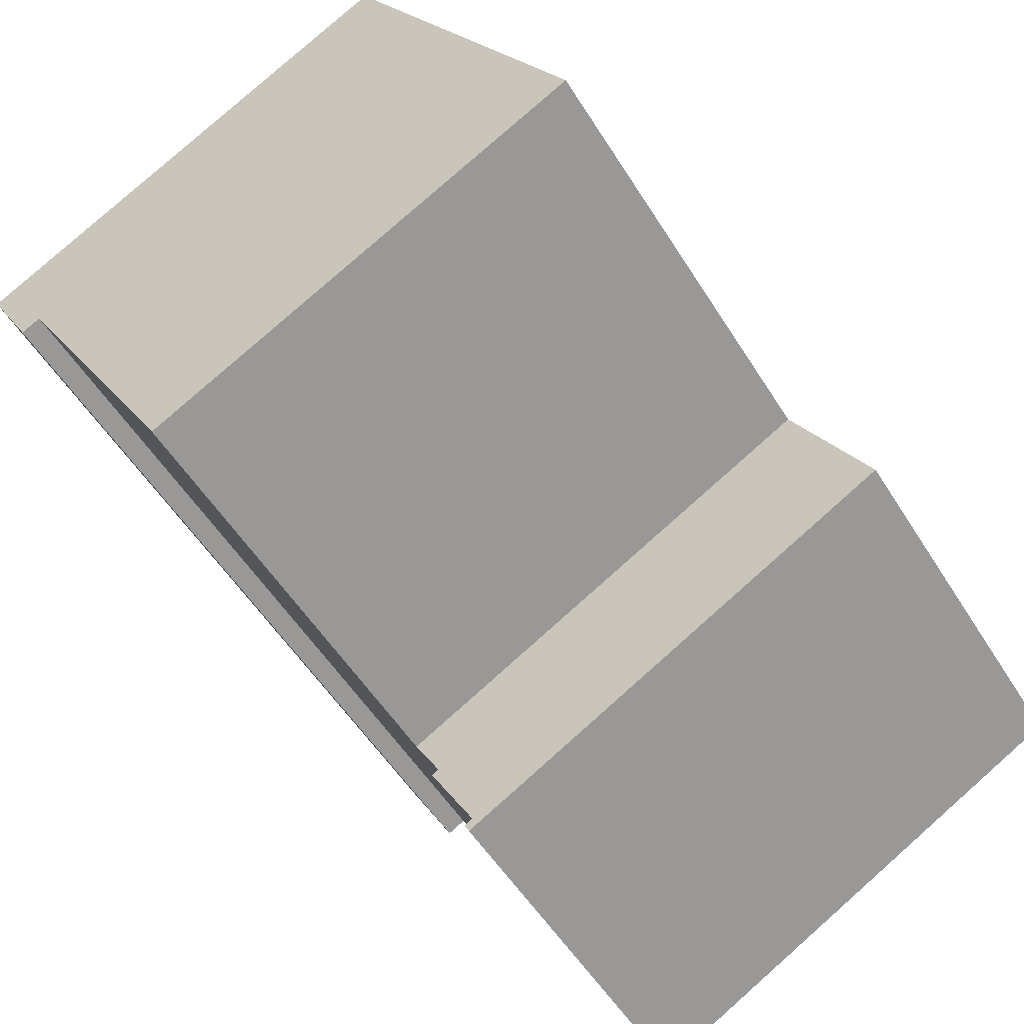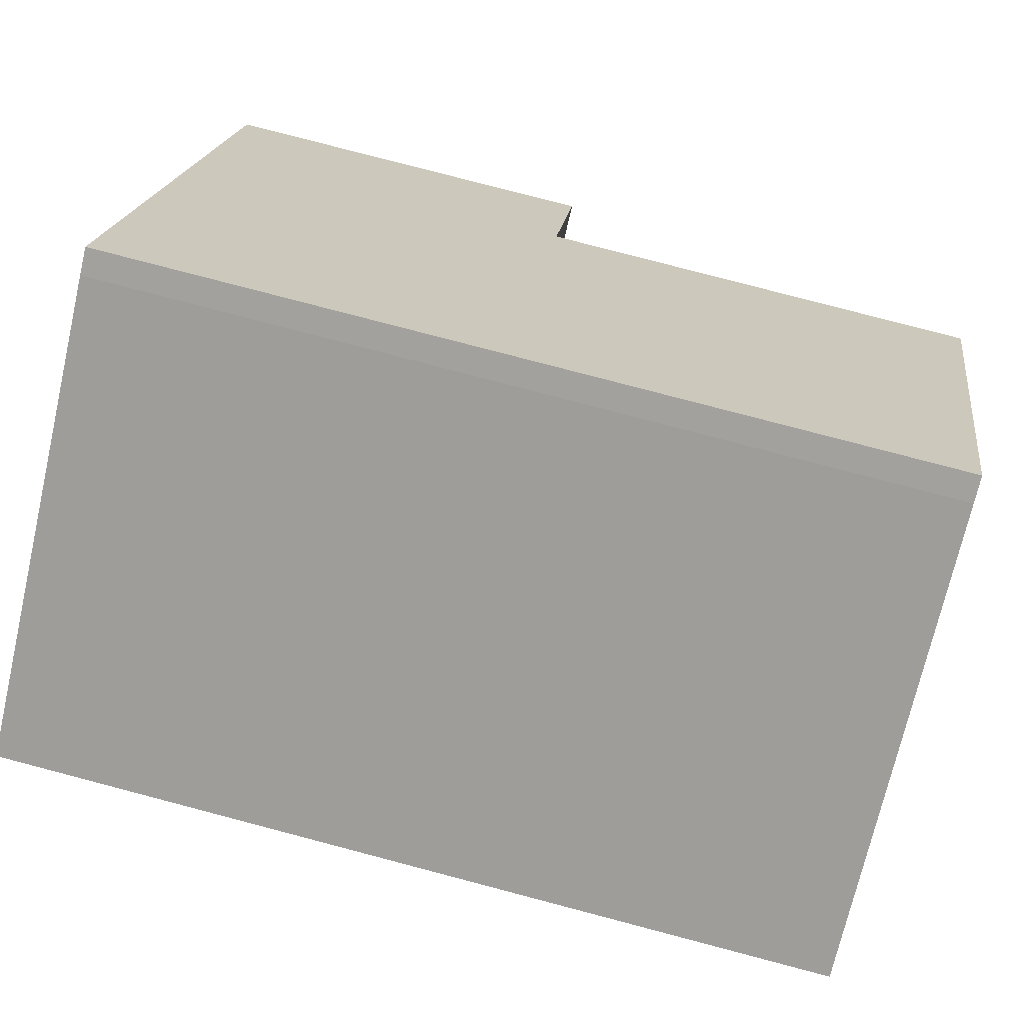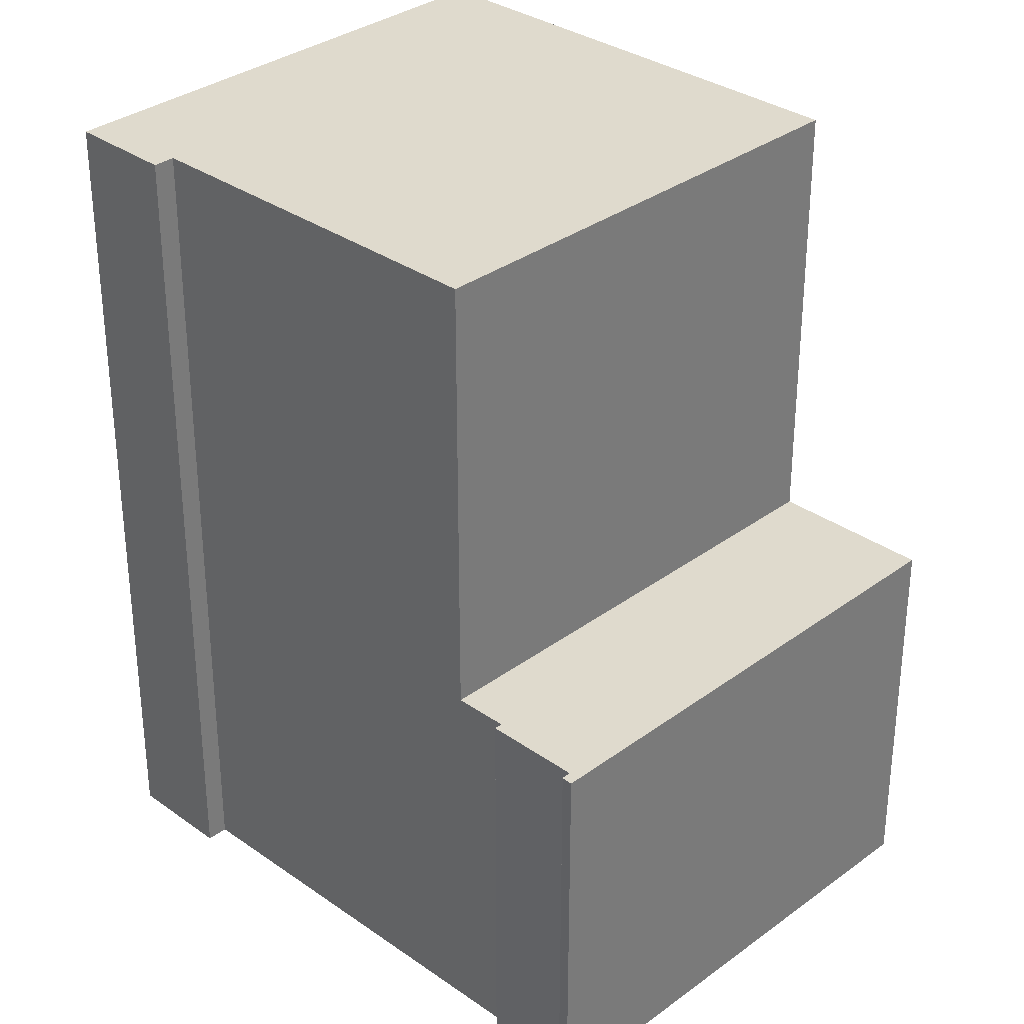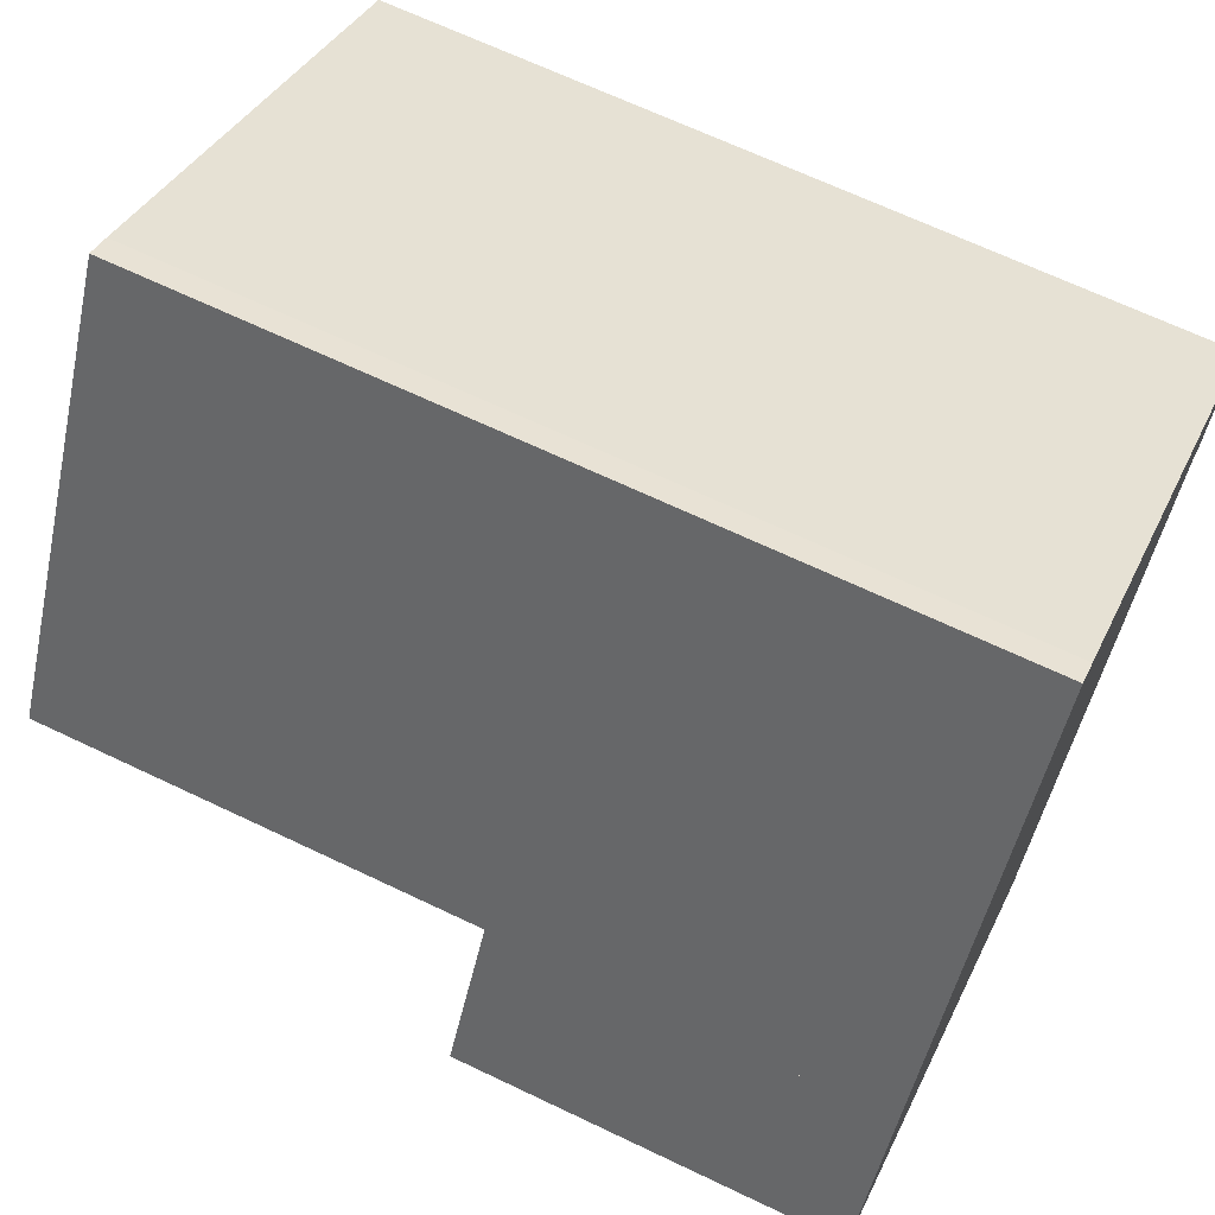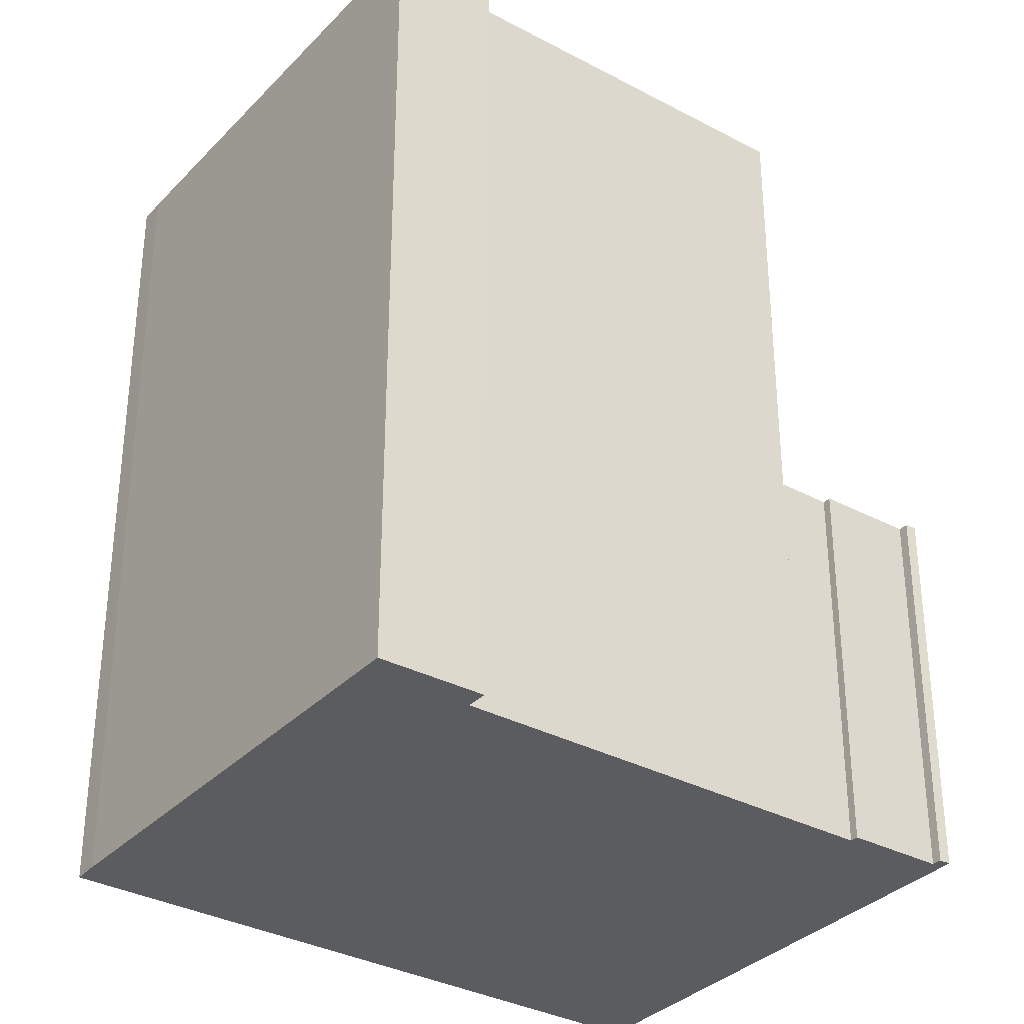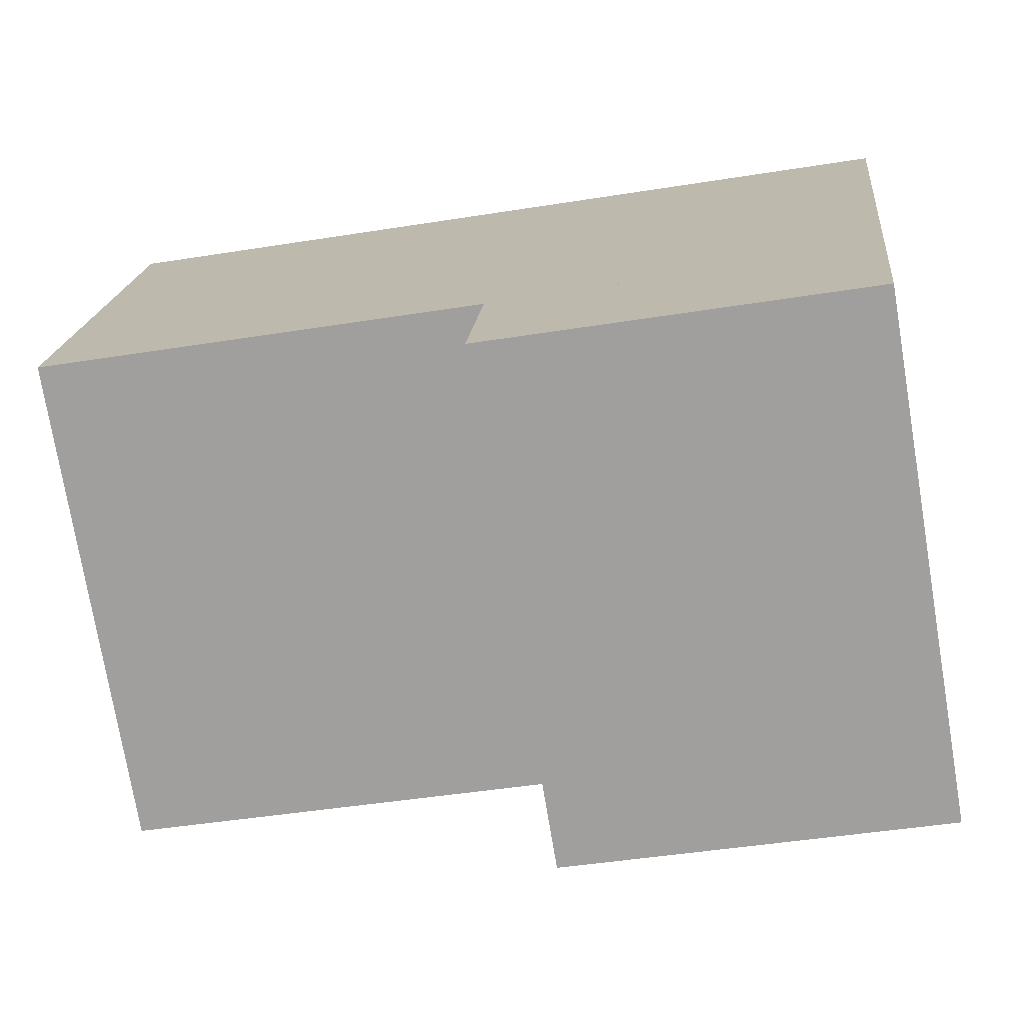
<metadata>
{"format":"obj","ext":"obj","renderer":"f3d","projection":"perspective","resolution":1024,"background":"white","views":[{"elev":-52.8,"azim":-149.0,"up":"+Z"},{"elev":79.5,"azim":104.7,"up":"+Z"},{"elev":32.7,"azim":163.5,"up":"+Y"},{"elev":66.9,"azim":-64.4,"up":"+Z"},{"elev":-33.7,"azim":83.2,"up":"+Y"},{"elev":-43.7,"azim":-79.2,"up":"+Z"}]}
</metadata>
<code>
v  28.05 20.83 -5.449
v  0 20.83 1.276e-15
v  4.371 20.83 7.748
v  26.6 20.83 -8.048
v  24.44 20.83 -12.89
v  24.3 20.83 -13.54
v  26.99 20.83 -8.272
v  24.89 20.83 -13.17
v  24.61 20.83 -13.72
v  24.44 7.895e-16 -12.89
v  24.89 8.064e-16 -13.17
v  4.371 -4.744e-16 7.748
v  28.05 3.337e-16 -5.449
v  26.6 4.928e-16 -8.048
v  26.99 5.065e-16 -8.272
v  24.61 8.399e-16 -13.72
v  0 0 0
v  24.3 8.291e-16 -13.54
v  41.97 45.05 17.12
v  18.88 45.05 30.51
v  42.1 45.05 17.36
v  39.29 45.05 12.2
v  17.59 45.05 31.19
v  38.25 45.05 12.79
v  10.76 45.05 19.08
v  28.05 45.05 -5.449
v  6.882 45.05 12.2
v  4.371 45.05 7.748
v  17.59 -1.91e-15 31.19
v  6.882 -7.47e-16 12.2
v  10.76 -1.168e-15 19.08
v  18.88 -1.868e-15 30.51
v  42.1 -1.063e-15 17.36
v  39.29 -7.469e-16 12.2
v  41.97 -1.048e-15 17.12
v  38.25 -7.831e-16 12.79
g defaultobject
f 1 2 3
f 2 1 4
f 2 4 5
f 2 5 6
f 5 4 7
f 6 5 8
f 6 8 9
f 10 8 5
f 8 10 11
f 12 1 3
f 1 12 13
f 14 7 4
f 7 14 15
f 11 9 8
f 9 11 16
f 13 4 1
f 4 13 14
f 15 5 7
f 5 15 10
f 16 6 9
f 6 16 2
f 2 16 17
f 17 16 18
f 17 3 2
f 3 17 12
f 16 11 18
f 17 18 11
f 10 17 11
f 15 17 10
f 14 17 15
f 12 17 14
f 13 12 14
f 19 20 21
f 20 19 22
f 20 22 23
f 23 22 24
f 23 24 25
f 25 24 26
f 25 26 27
f 27 26 28
f 12 27 28
f 27 12 25
f 25 12 23
f 23 12 29
f 29 12 30
f 29 30 31
f 29 20 23
f 20 29 32
f 32 21 20
f 21 32 33
f 33 19 21
f 19 33 22
f 22 33 34
f 34 33 35
f 36 26 24
f 26 36 13
f 34 24 22
f 24 34 36
f 13 28 26
f 28 13 12
f 13 30 12
f 30 13 31
f 31 13 29
f 29 13 32
f 32 13 36
f 32 36 33
f 33 36 35
f 35 36 34

</code>
